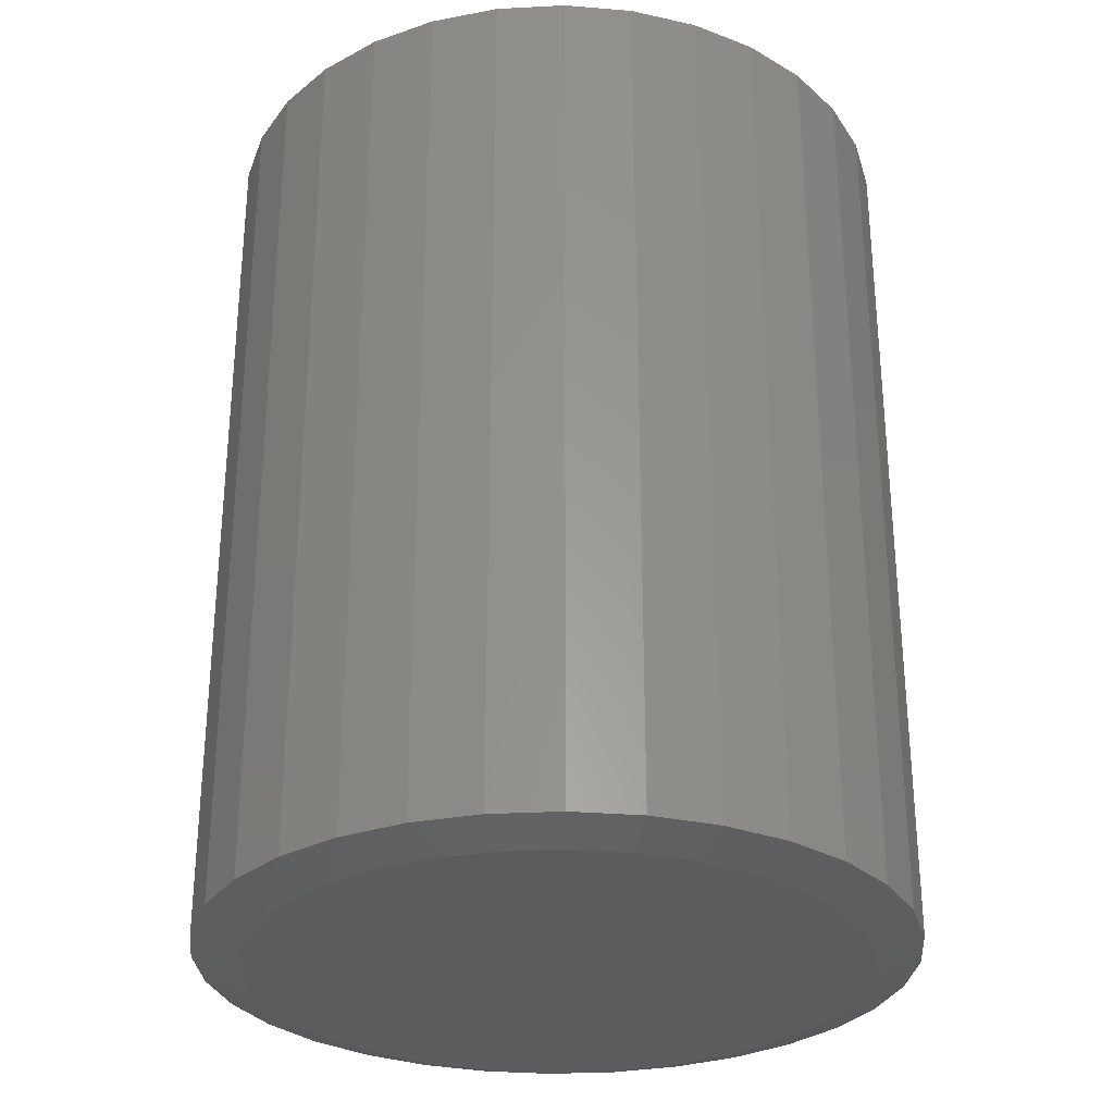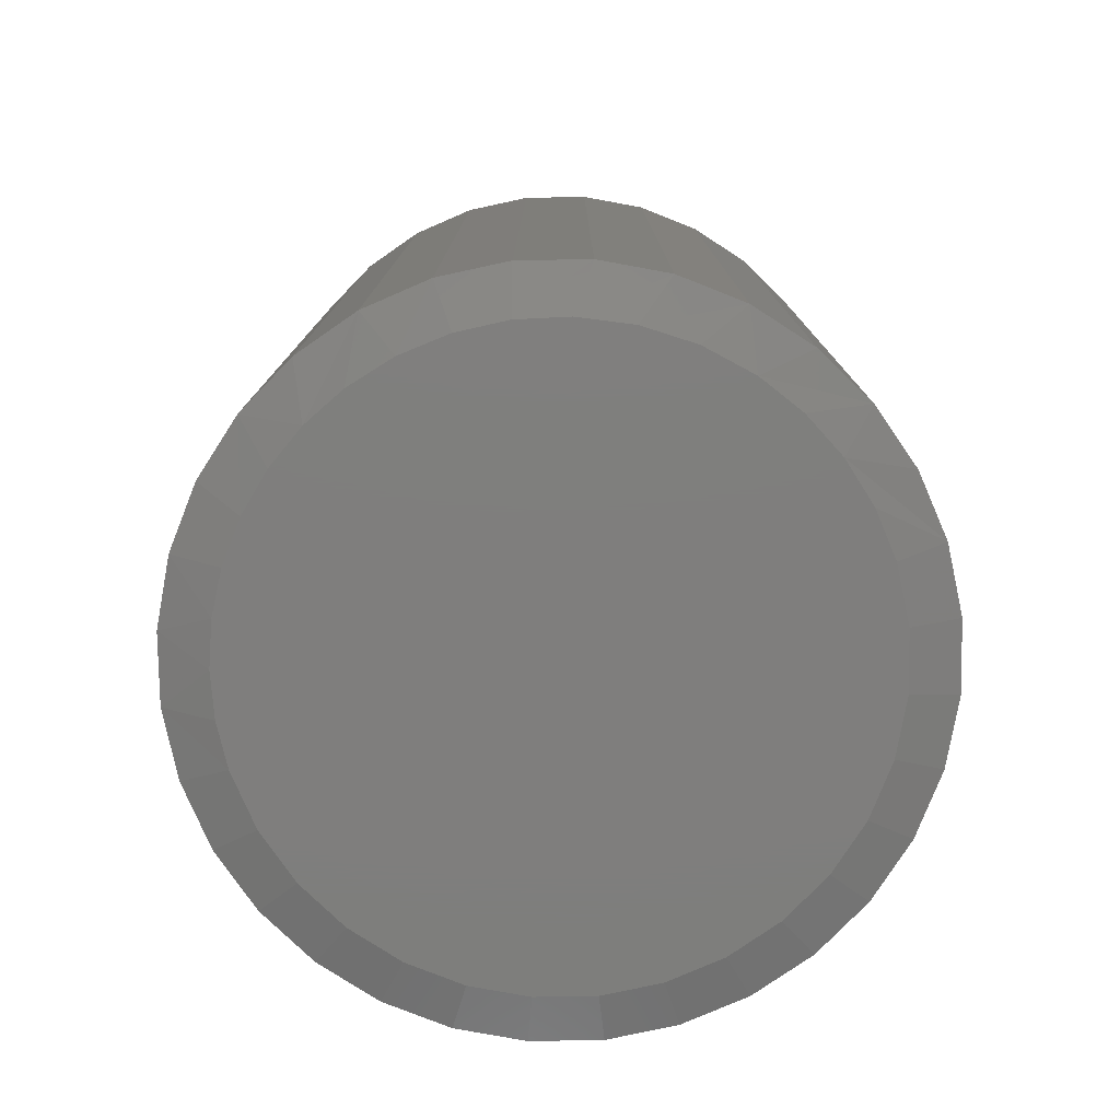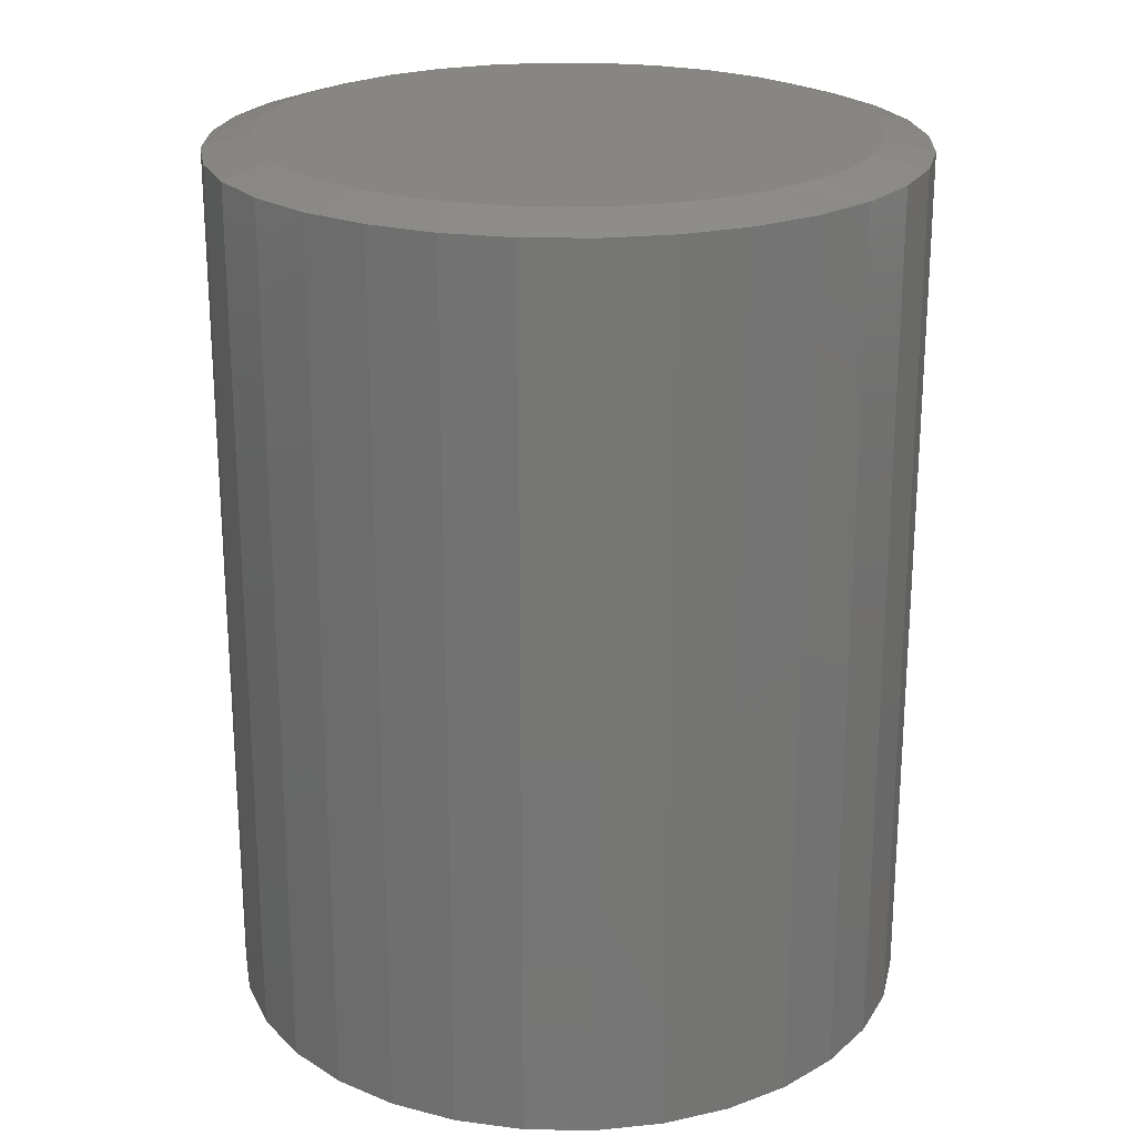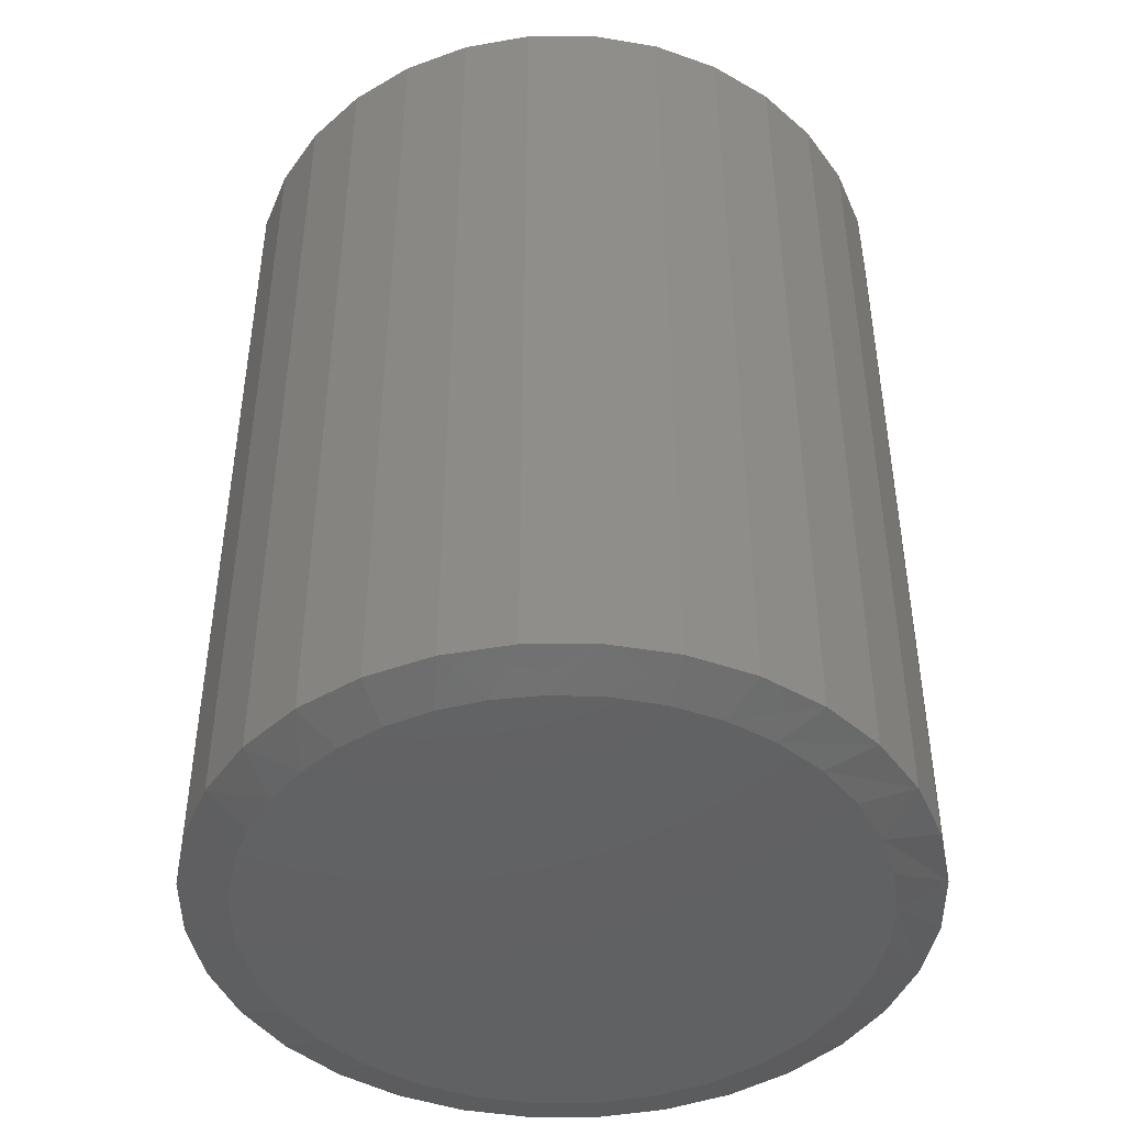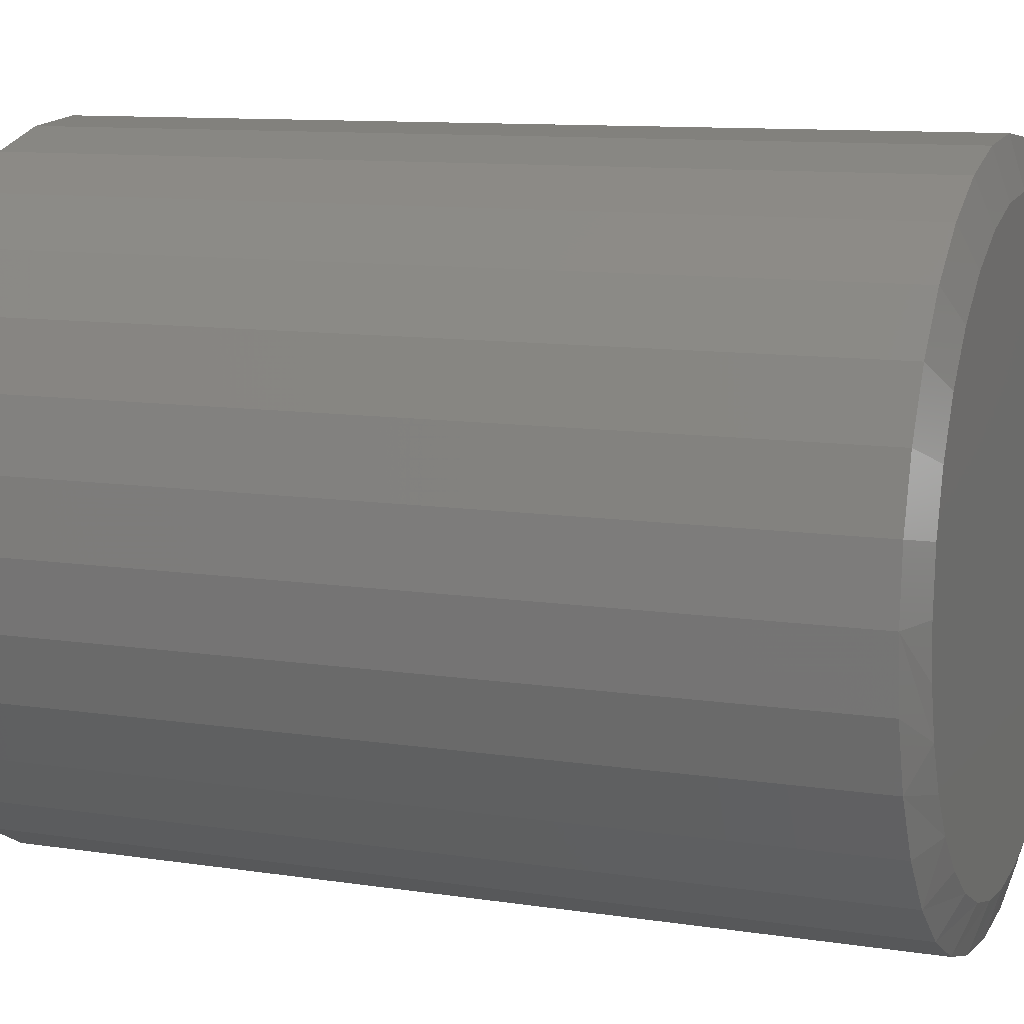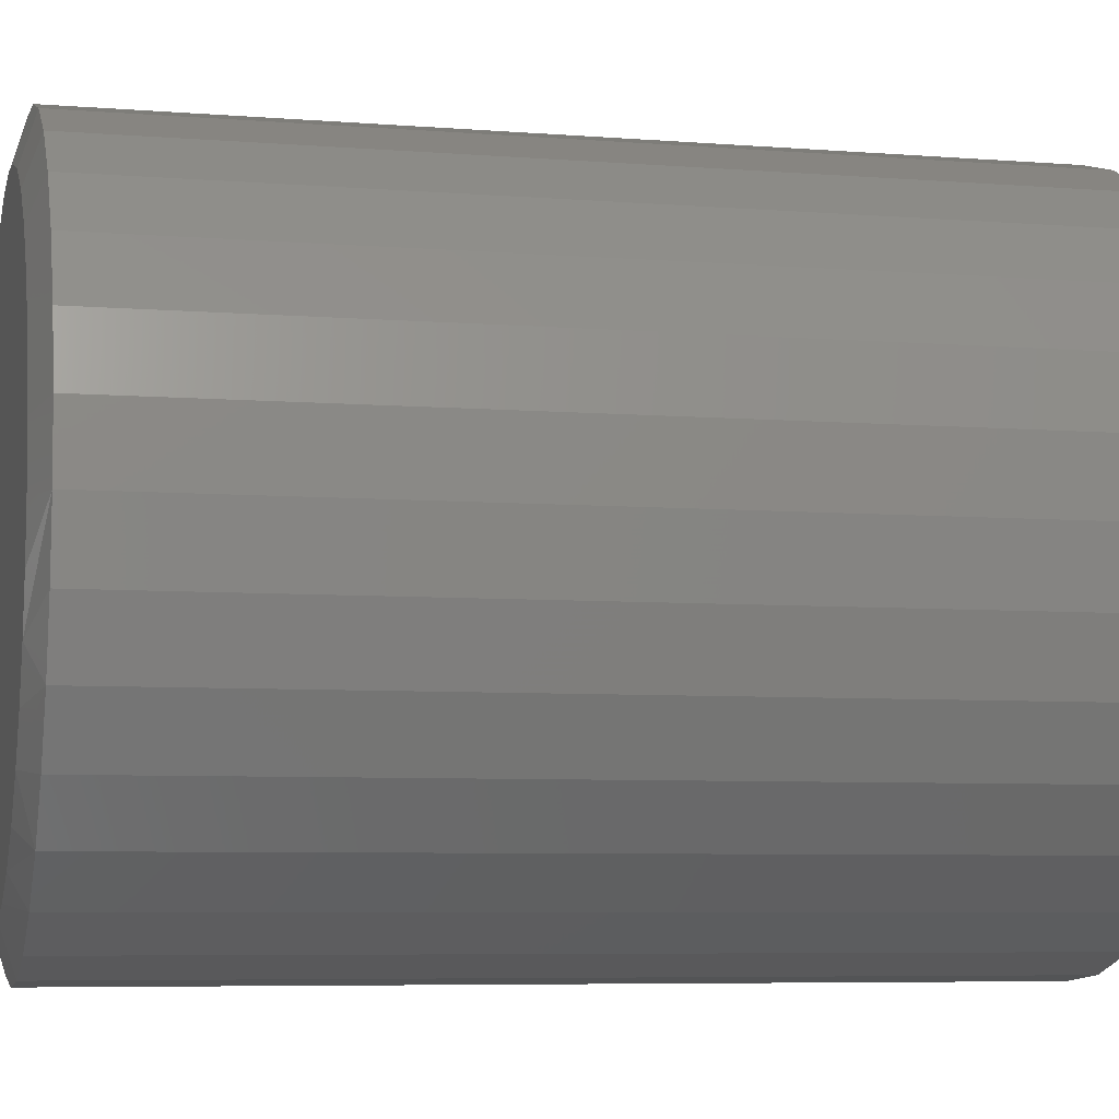
<metadata>
{"format":"stl","ext":"stl","renderer":"f3d","projection":"perspective","resolution":1024,"background":"white","views":[{"elev":-29.6,"azim":-68.7,"up":"+Y"},{"elev":-78.4,"azim":-162.2,"up":"+Y"},{"elev":22.7,"azim":153.3,"up":"+Y"},{"elev":-45.1,"azim":163.4,"up":"+Y"},{"elev":10.5,"azim":-68.8,"up":"+Z"},{"elev":-6.3,"azim":-103.4,"up":"+Z"}]}
</metadata>
<code>
# stl→obj: 134 verts, 264 faces
v 0.5802 0.7266 -3.561e-16
v 0.5802 -0.7266 -3.561e-16
v 0.5692 0.7266 -0.1119
v 0.5692 -0.7266 -0.1119
v 0.5365 0.7266 -0.2194
v 0.5365 -0.7266 -0.2194
v 0.4836 0.7266 -0.3185
v 0.4836 -0.7266 -0.3185
v 0.4122 0.7266 -0.4054
v 0.4122 -0.7266 -0.4054
v 0.3254 0.7266 -0.4767
v 0.3254 -0.7266 -0.4767
v 0.2262 0.7266 -0.5297
v 0.2262 -0.7266 -0.5297
v 0.1187 0.7266 -0.5623
v 0.1187 -0.7266 -0.5623
v 0.006826 0.7266 -0.5734
v 0.006826 -0.7266 -0.5734
v -0.105 0.7266 -0.5623
v -0.105 -0.7266 -0.5623
v -0.2126 0.7266 -0.5297
v -0.2126 -0.7266 -0.5297
v -0.3117 0.7266 -0.4767
v -0.3117 -0.7266 -0.4767
v -0.3986 0.7266 -0.4054
v -0.3986 -0.7266 -0.4054
v -0.4699 0.7266 -0.3185
v -0.4699 -0.7266 -0.3185
v -0.5229 0.7266 -0.2194
v -0.5229 -0.7266 -0.2194
v -0.5555 0.7266 -0.1119
v -0.5555 -0.7266 -0.1119
v -0.5665 0.7266 2.056e-16
v -0.5665 -0.7266 2.056e-16
v -0.5555 0.7266 0.1119
v -0.5555 -0.7266 0.1119
v -0.5229 0.7266 0.2194
v -0.5229 -0.7266 0.2194
v -0.4699 0.7266 0.3185
v -0.4699 -0.7266 0.3185
v -0.3986 0.7266 0.4054
v -0.3986 -0.7266 0.4054
v -0.3117 0.7266 0.4767
v -0.3117 -0.7266 0.4767
v -0.2126 0.7266 0.5297
v -0.2126 -0.7266 0.5297
v -0.105 0.7266 0.5623
v -0.105 -0.7266 0.5623
v 0.006826 0.7266 0.5734
v 0.006826 -0.7266 0.5734
v 0.1187 0.7266 0.5623
v 0.1187 -0.7266 0.5623
v 0.2262 0.7266 0.5297
v 0.2262 -0.7266 0.5297
v 0.3254 0.7266 0.4767
v 0.3254 -0.7266 0.4767
v 0.4122 0.7266 0.4054
v 0.4122 -0.7266 0.4054
v 0.4836 0.7266 0.3185
v 0.4836 -0.7266 0.3185
v 0.5365 0.7266 0.2194
v 0.5365 -0.7266 0.2194
v 0.5692 0.7266 0.1119
v 0.5692 -0.7266 0.1119
v -0.08979 -0.75 0.4857
v 0.1034 -0.75 0.4857
v 0.006826 -0.75 0.4952
v 0.1963 -0.75 0.4575
v -0.1827 -0.75 0.4575
v 0.282 -0.75 0.4118
v -0.2683 -0.75 0.4118
v 0.357 -0.75 0.3502
v -0.3434 -0.75 0.3502
v 0.4186 -0.75 0.2751
v -0.4049 -0.75 0.2751
v 0.4644 -0.75 0.1895
v -0.4507 -0.75 0.1895
v 0.4925 -0.75 0.09661
v -0.4789 -0.75 0.09661
v 0.5021 -0.75 -2.37e-16
v -0.4884 -0.75 -2.061e-10
v 0.4964 -0.75 -0.07438
v -0.4814 -0.75 -0.08327
v 0.4797 -0.75 -0.1471
v -0.4604 -0.75 -0.1642
v 0.4523 -0.75 -0.2164
v -0.4261 -0.75 -0.2404
v 0.4147 -0.75 -0.2809
v -0.3796 -0.75 -0.3098
v 0.3653 -0.75 -0.3417
v -0.3168 -0.75 -0.3748
v 0.307 -0.75 -0.3939
v 0.2411 -0.75 -0.4363
v -0.2433 -0.75 -0.4274
v 0.1694 -0.75 -0.4678
v -0.1615 -0.75 -0.4657
v 0.08777 -0.75 -0.4886
v -0.08012 -0.75 -0.4875
v 0.003782 -0.75 -0.4952
v 0.006826 0.75 0.4952
v 0.1034 0.75 0.4857
v -0.08979 0.75 0.4857
v 0.307 0.75 -0.3939
v -0.3168 0.75 -0.3748
v 0.3653 0.75 -0.3417
v -0.3796 0.75 -0.3098
v 0.4147 0.75 -0.2809
v -0.4261 0.75 -0.2404
v 0.4523 0.75 -0.2164
v -0.4604 0.75 -0.1642
v 0.4797 0.75 -0.1471
v -0.4814 0.75 -0.08327
v 0.4964 0.75 -0.07438
v -0.4884 0.75 -2.061e-10
v 0.5021 0.75 -1.815e-16
v -0.4789 0.75 0.09661
v 0.4925 0.75 0.09661
v -0.4507 0.75 0.1895
v 0.4644 0.75 0.1895
v -0.4049 0.75 0.2751
v 0.4186 0.75 0.2751
v -0.3434 0.75 0.3502
v 0.357 0.75 0.3502
v -0.2683 0.75 0.4118
v 0.282 0.75 0.4118
v -0.1827 0.75 0.4575
v 0.1963 0.75 0.4575
v 0.003782 0.75 -0.4952
v -0.08012 0.75 -0.4875
v 0.08777 0.75 -0.4886
v -0.1615 0.75 -0.4657
v 0.1694 0.75 -0.4678
v -0.2433 0.75 -0.4274
v 0.2411 0.75 -0.4363
f 1 2 3
f 3 2 4
f 3 4 5
f 5 4 6
f 5 6 7
f 7 6 8
f 7 8 9
f 9 8 10
f 9 10 11
f 11 10 12
f 11 12 13
f 13 12 14
f 13 14 15
f 15 14 16
f 15 16 17
f 17 16 18
f 17 18 19
f 19 18 20
f 19 20 21
f 21 20 22
f 21 22 23
f 23 22 24
f 23 24 25
f 25 24 26
f 25 26 27
f 27 26 28
f 27 28 29
f 29 28 30
f 29 30 31
f 31 30 32
f 31 32 33
f 33 32 34
f 33 34 35
f 35 34 36
f 35 36 37
f 37 36 38
f 37 38 39
f 39 38 40
f 39 40 41
f 41 40 42
f 41 42 43
f 43 42 44
f 43 44 45
f 45 44 46
f 45 46 47
f 47 46 48
f 47 48 49
f 49 48 50
f 49 50 51
f 51 50 52
f 51 52 53
f 53 52 54
f 53 54 55
f 55 54 56
f 55 56 57
f 57 56 58
f 57 58 59
f 59 58 60
f 59 60 61
f 61 60 62
f 61 62 63
f 63 62 64
f 63 64 1
f 1 64 2
f 65 66 67
f 66 65 68
f 68 65 69
f 68 69 70
f 70 69 71
f 70 71 72
f 72 71 73
f 72 73 74
f 74 73 75
f 74 75 76
f 76 75 77
f 76 77 78
f 78 77 79
f 78 79 80
f 80 79 81
f 80 81 82
f 82 81 83
f 82 83 84
f 84 83 85
f 84 85 86
f 86 85 87
f 86 87 88
f 88 87 89
f 88 89 90
f 90 89 91
f 90 91 92
f 92 91 93
f 93 91 94
f 93 94 95
f 95 94 96
f 95 96 97
f 97 96 98
f 97 98 99
f 86 6 84
f 6 4 84
f 93 16 14
f 14 12 93
f 16 93 95
f 89 30 28
f 28 26 89
f 32 30 85
f 85 30 87
f 30 89 87
f 34 32 85
f 34 85 83
f 34 83 81
f 2 80 4
f 4 80 82
f 4 82 84
f 6 86 8
f 8 86 88
f 8 88 10
f 10 88 90
f 10 90 12
f 12 90 92
f 12 92 93
f 96 22 98
f 98 22 20
f 98 20 99
f 99 20 18
f 99 18 97
f 97 18 16
f 97 16 95
f 22 96 24
f 24 96 94
f 24 94 26
f 26 94 91
f 26 91 89
f 72 56 70
f 48 46 65
f 65 46 69
f 38 75 40
f 75 38 77
f 77 38 36
f 77 36 79
f 79 36 34
f 79 34 81
f 76 60 74
f 60 76 62
f 62 76 78
f 62 78 64
f 64 78 80
f 64 80 2
f 56 72 58
f 58 72 74
f 58 74 60
f 52 68 54
f 54 68 70
f 54 70 56
f 68 52 66
f 66 52 50
f 66 50 67
f 67 50 48
f 67 48 65
f 42 71 44
f 44 71 69
f 44 69 46
f 71 42 73
f 73 42 40
f 73 40 75
f 100 101 102
f 103 104 105
f 105 104 106
f 105 106 107
f 107 106 108
f 107 108 109
f 109 108 110
f 109 110 111
f 111 110 112
f 111 112 113
f 113 112 114
f 113 114 115
f 115 114 116
f 115 116 117
f 117 116 118
f 117 118 119
f 119 118 120
f 119 120 121
f 121 120 122
f 121 122 123
f 123 122 124
f 123 124 125
f 125 124 126
f 125 126 127
f 127 126 102
f 127 102 101
f 128 129 130
f 130 129 131
f 130 131 132
f 132 131 133
f 132 133 134
f 134 133 104
f 134 104 103
f 111 5 109
f 111 3 5
f 13 15 134
f 134 11 13
f 132 134 15
f 27 29 106
f 106 25 27
f 110 29 31
f 108 29 110
f 108 106 29
f 33 114 112
f 33 112 110
f 33 110 31
f 111 113 3
f 3 113 115
f 3 115 1
f 134 103 11
f 11 103 105
f 11 105 9
f 9 105 107
f 9 107 7
f 7 107 109
f 7 109 5
f 132 15 130
f 130 15 17
f 130 17 128
f 128 17 19
f 128 19 129
f 129 19 21
f 129 21 131
f 106 104 25
f 25 104 133
f 25 133 23
f 23 133 131
f 23 131 21
f 125 55 123
f 102 45 47
f 126 45 102
f 121 59 119
f 119 59 61
f 119 61 117
f 117 61 63
f 117 63 115
f 115 63 1
f 39 120 37
f 37 120 118
f 37 118 35
f 35 118 116
f 35 116 33
f 33 116 114
f 59 121 57
f 57 121 123
f 57 123 55
f 55 125 53
f 53 125 127
f 53 127 51
f 102 47 100
f 100 47 49
f 100 49 101
f 101 49 51
f 101 51 127
f 45 126 43
f 43 126 124
f 43 124 41
f 120 39 122
f 122 39 41
f 122 41 124

</code>
